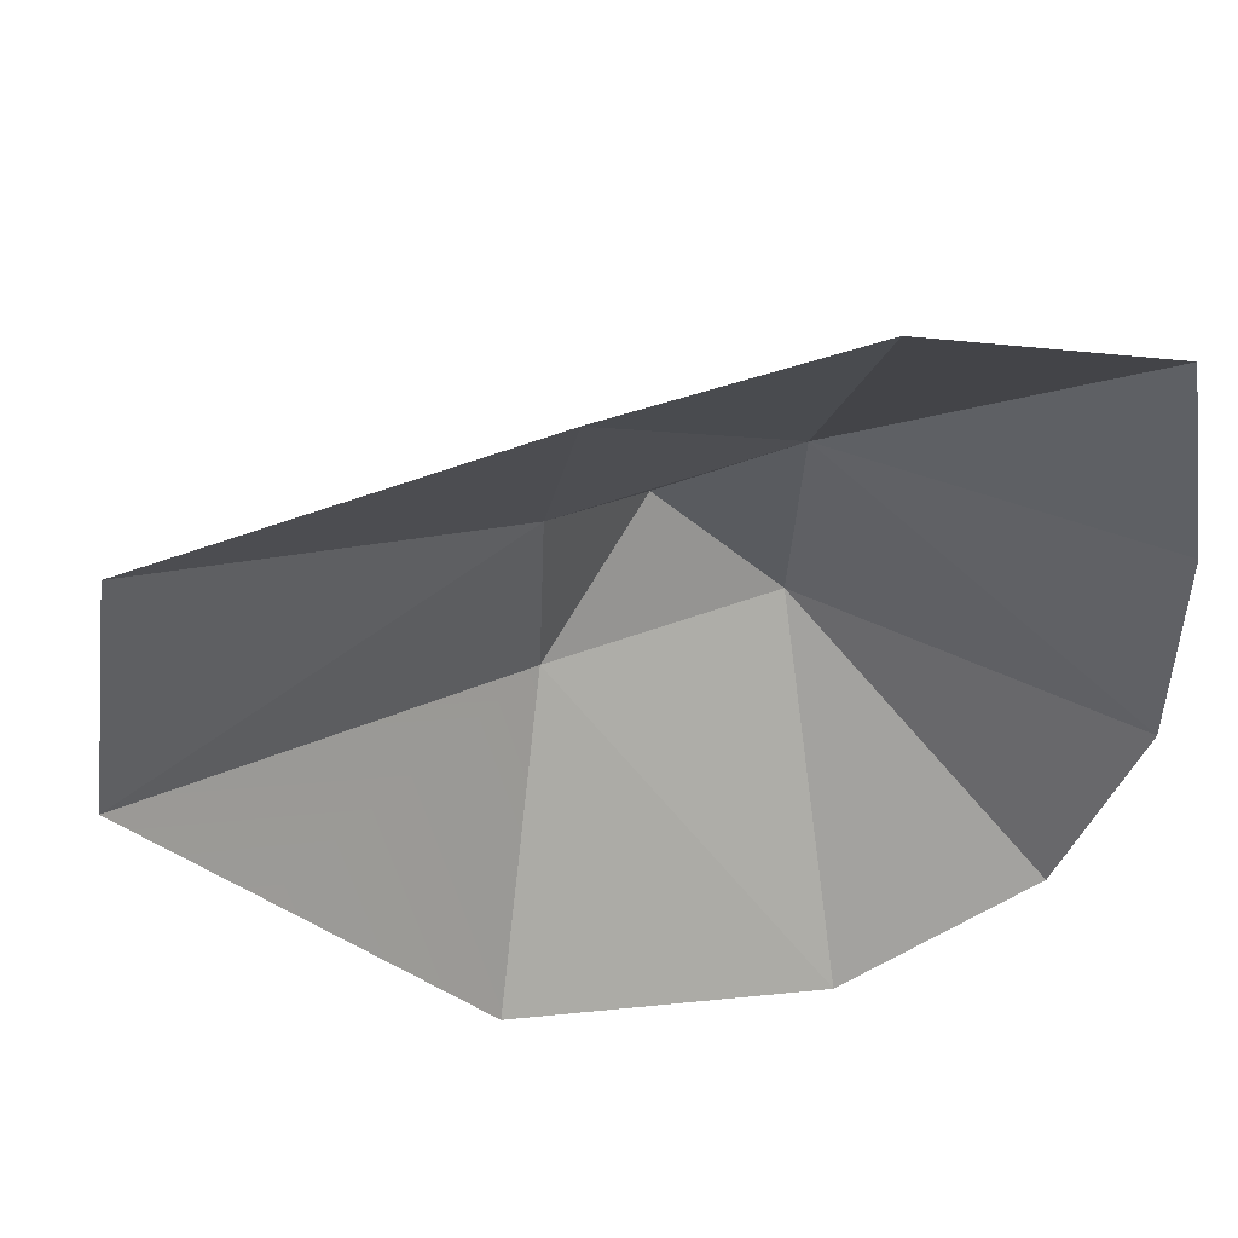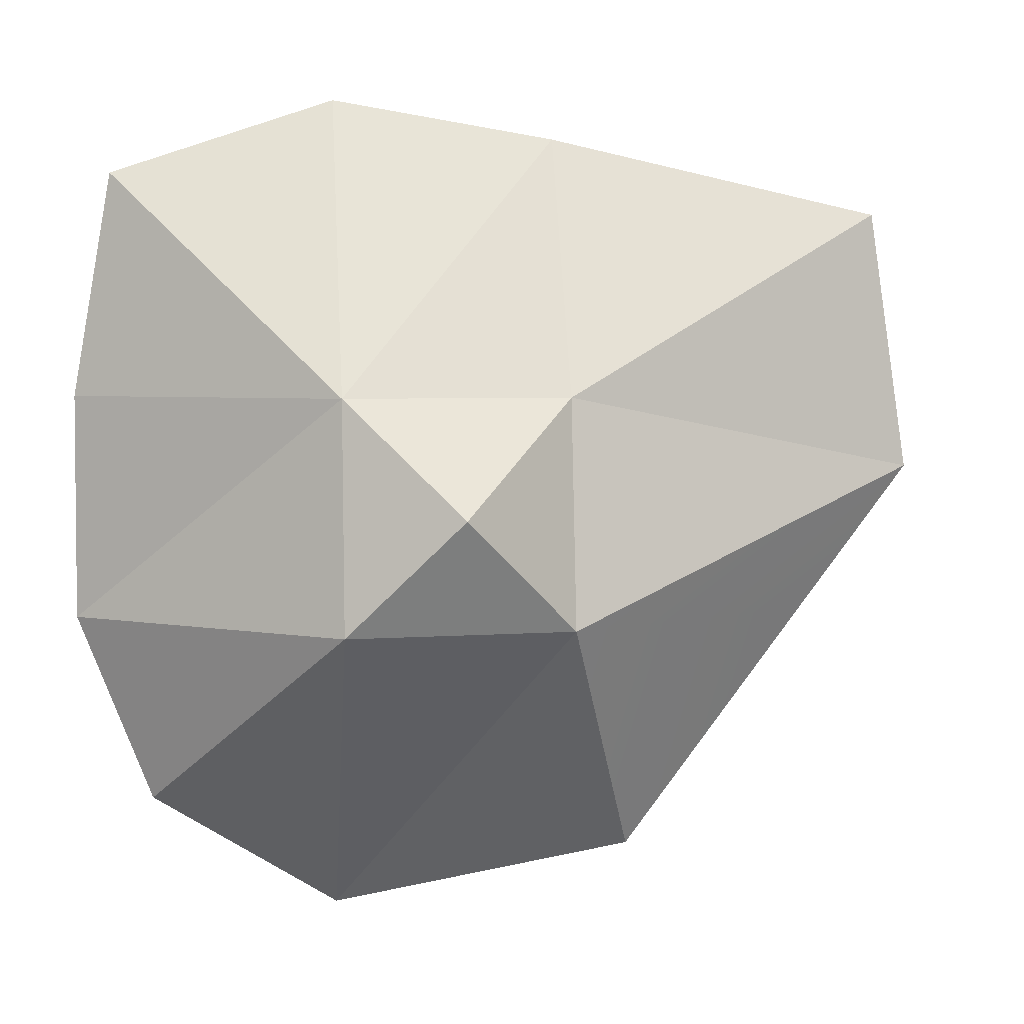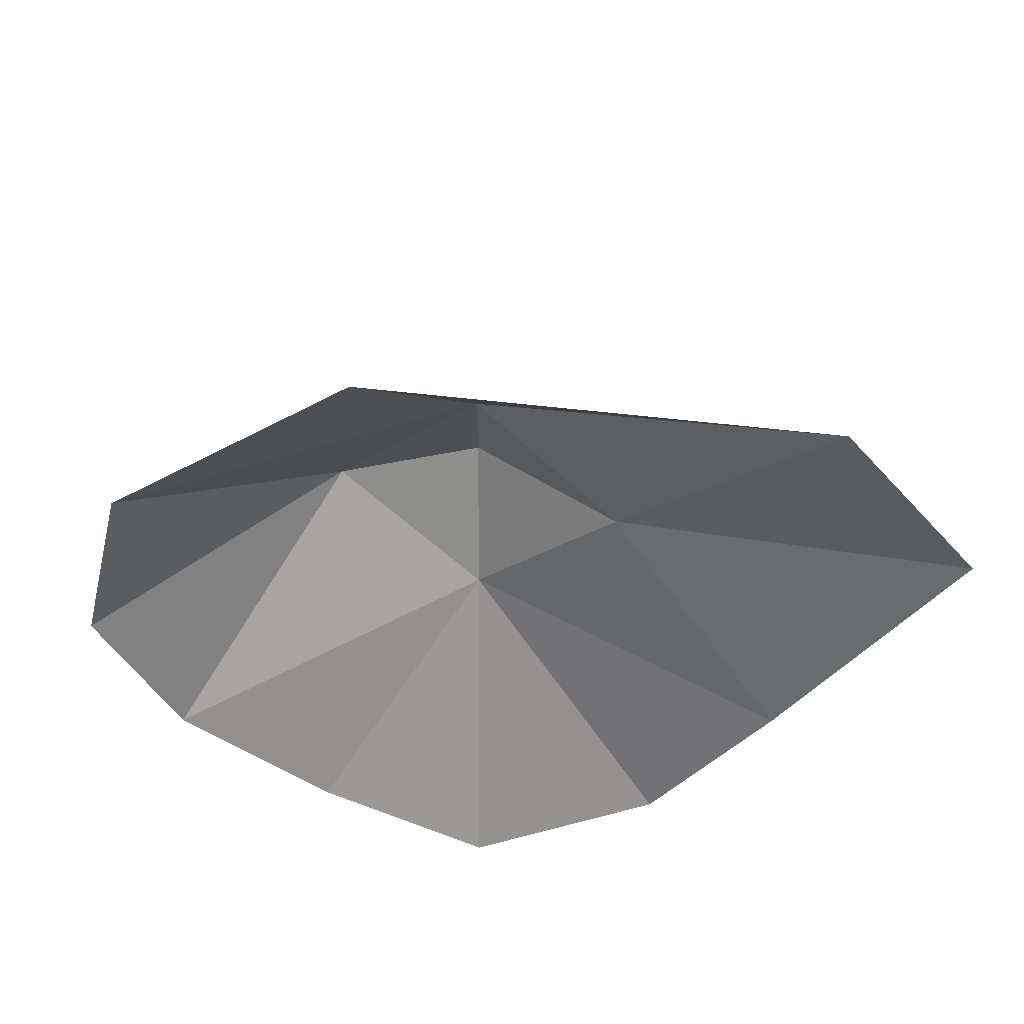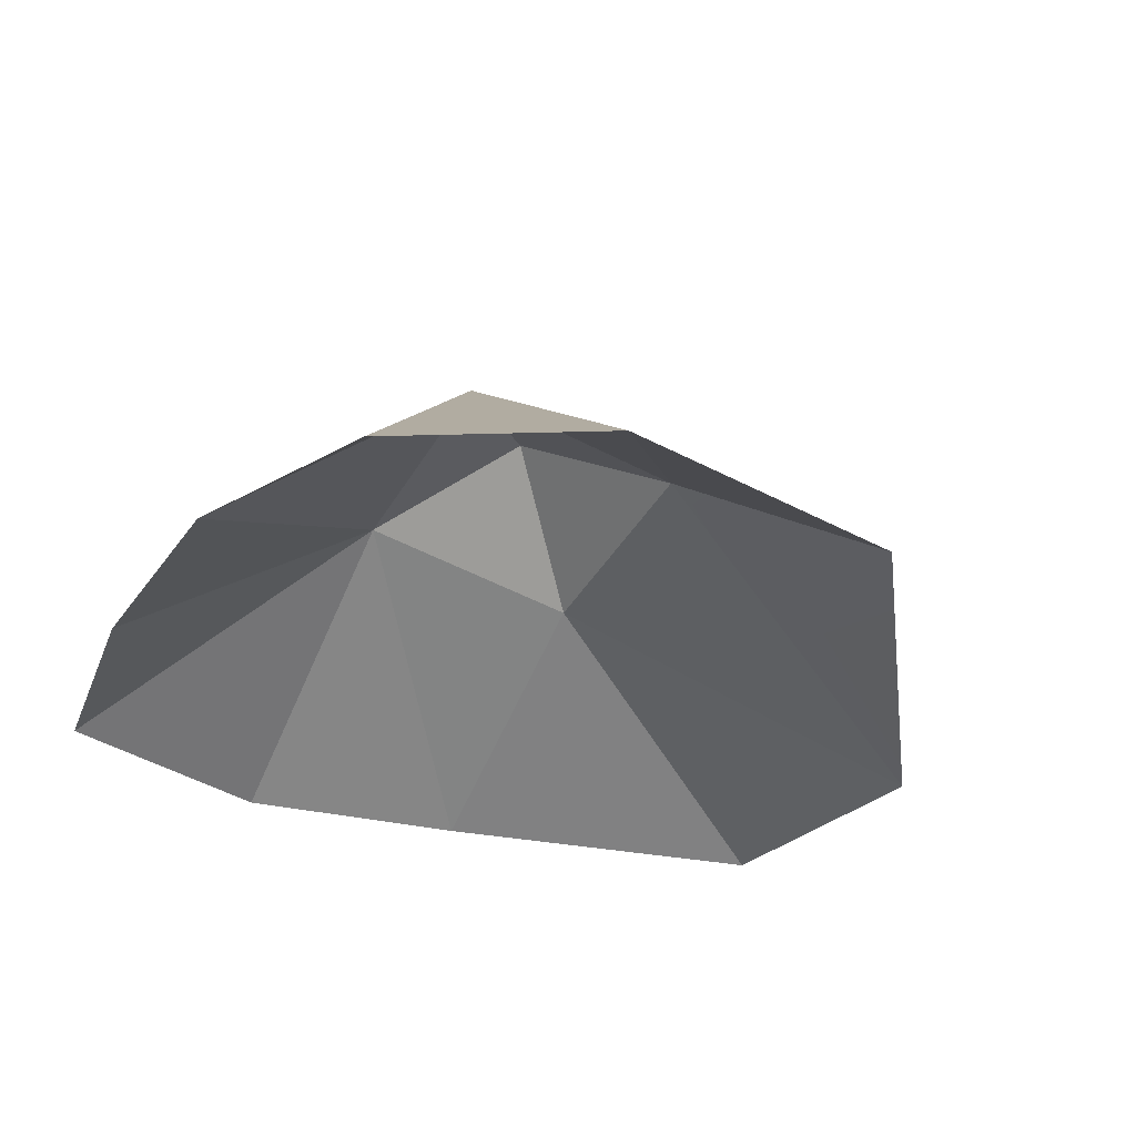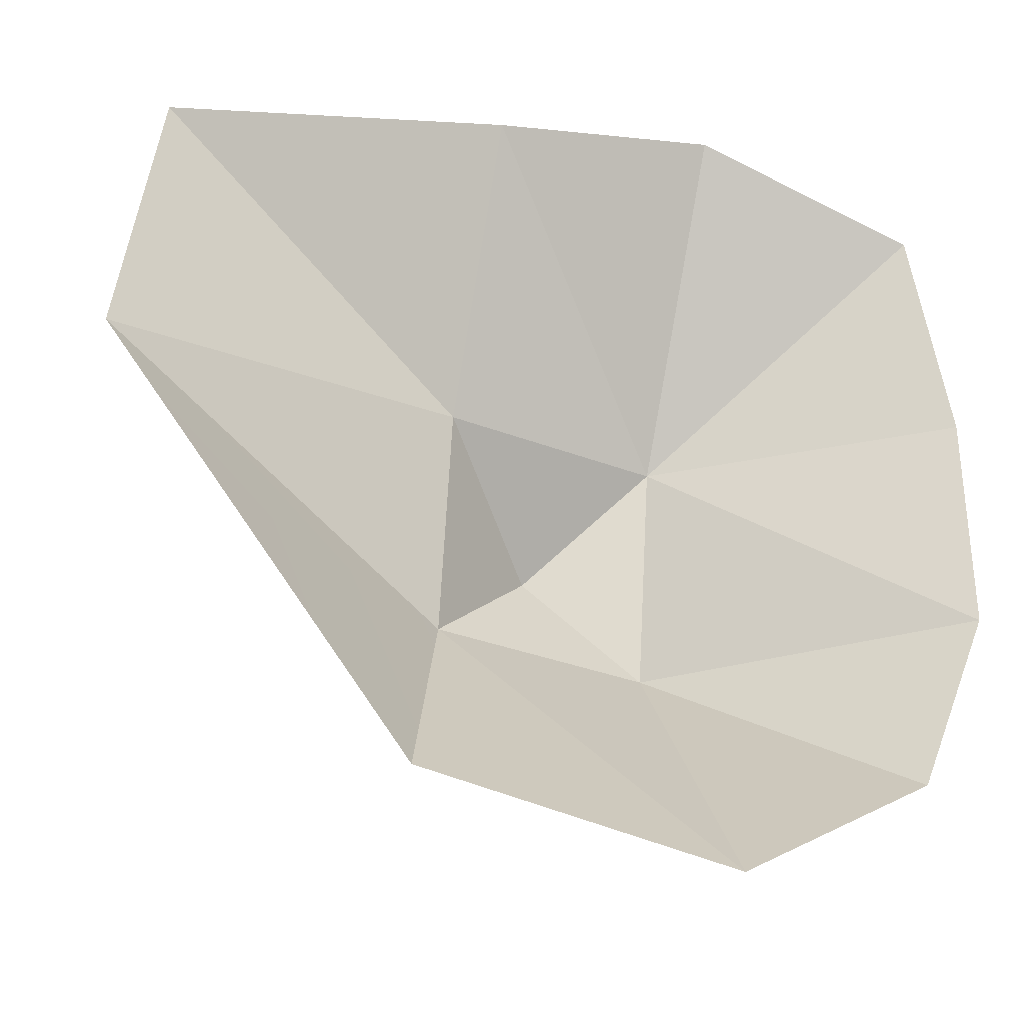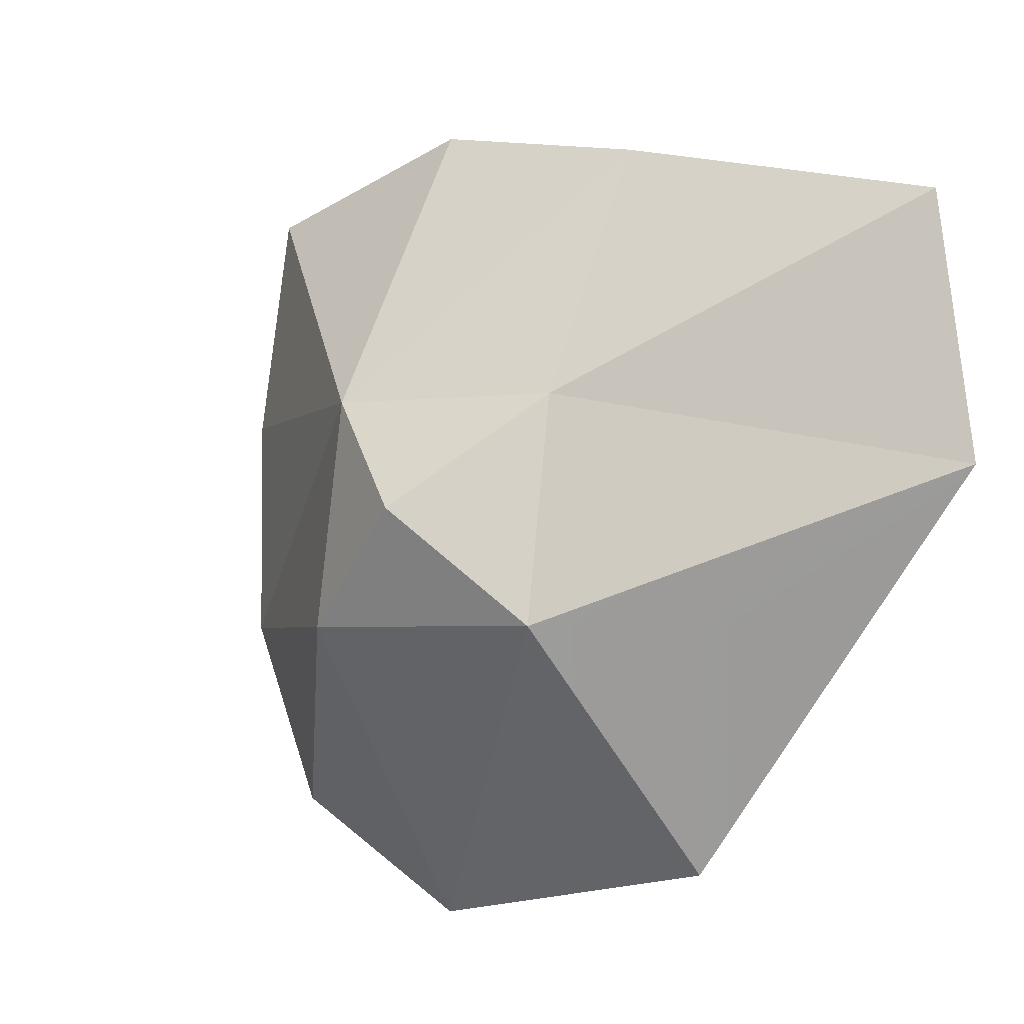
<metadata>
{"format":"obj","ext":"obj","renderer":"f3d","projection":"perspective","resolution":1024,"background":"white","views":[{"elev":50.3,"azim":-12.7,"up":"+Z"},{"elev":3.8,"azim":173.5,"up":"+Z"},{"elev":-39.4,"azim":-135.2,"up":"+Y"},{"elev":-30.7,"azim":151.3,"up":"+Y"},{"elev":-32.3,"azim":-19.1,"up":"+Z"},{"elev":-3.0,"azim":-145.7,"up":"+Z"}]}
</metadata>
<code>
v -1.2 -0 0.8
v -0.3 -0 1
v -0.3 0.4 0.3
v -1.3 -0 0.1
v 0.3 -0 1.1
v 0.3 0.5 0.3
v 0.9 -0 0.9
v 1 -0 0.3
v -0.3 0.5 -0.3
v -1 0 -0.3
v 1 0 -0.3
v 0.3 0.6 -0.3
v -0.5102 0 -0.9545
v 0.3 0 -1.1
v 0.8 0 -0.8
v 0 0.7 0
f 1 2 3
f 3 4 1
f 2 5 6
f 6 3 2
f 6 7 8
f 4 3 9
f 9 10 4
f 6 8 11
f 11 12 6
f 10 9 13
f 9 12 14
f 14 13 9
f 12 11 15
f 15 14 12
f 6 5 7
f 9 3 16
f 3 6 16
f 6 12 16
f 12 9 16

</code>
